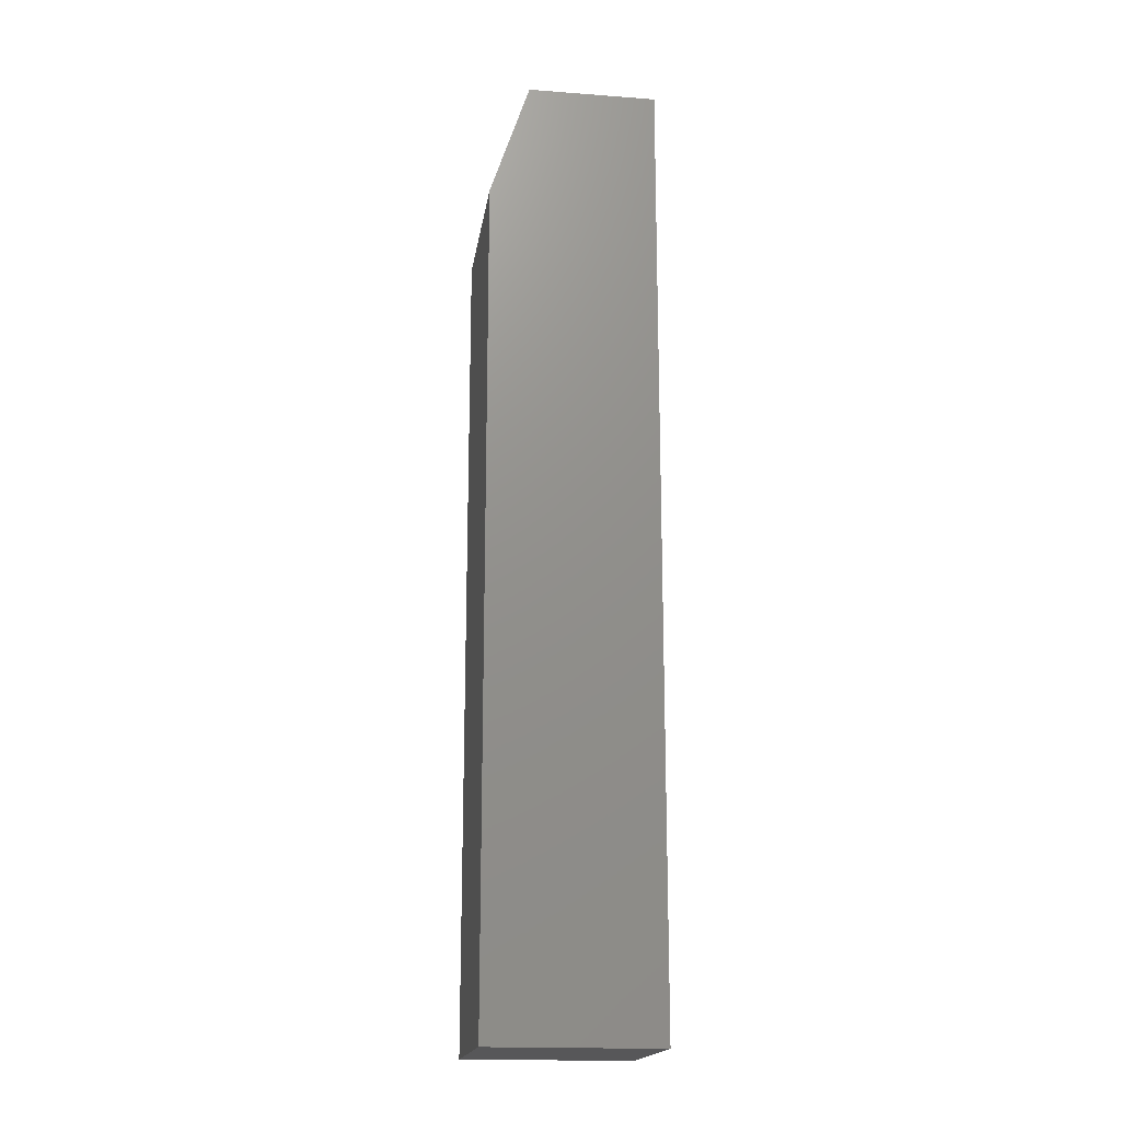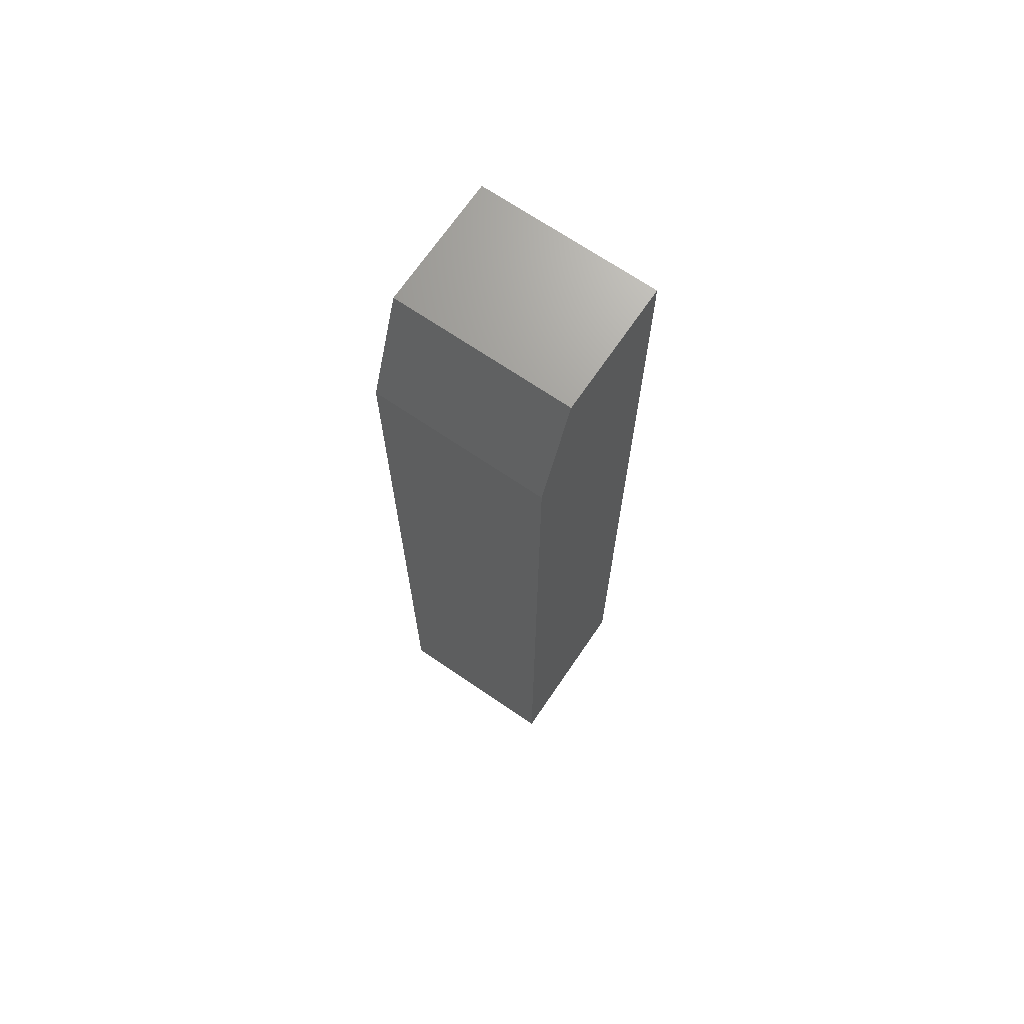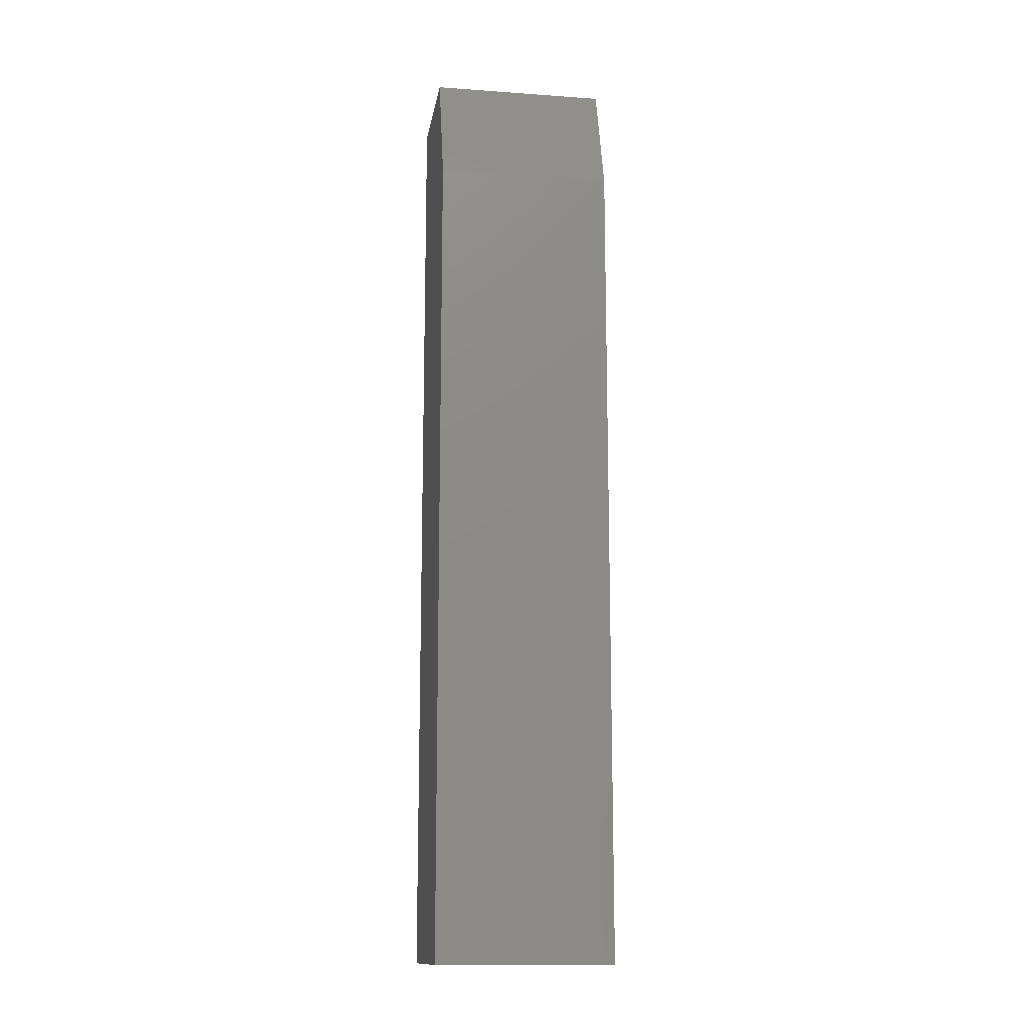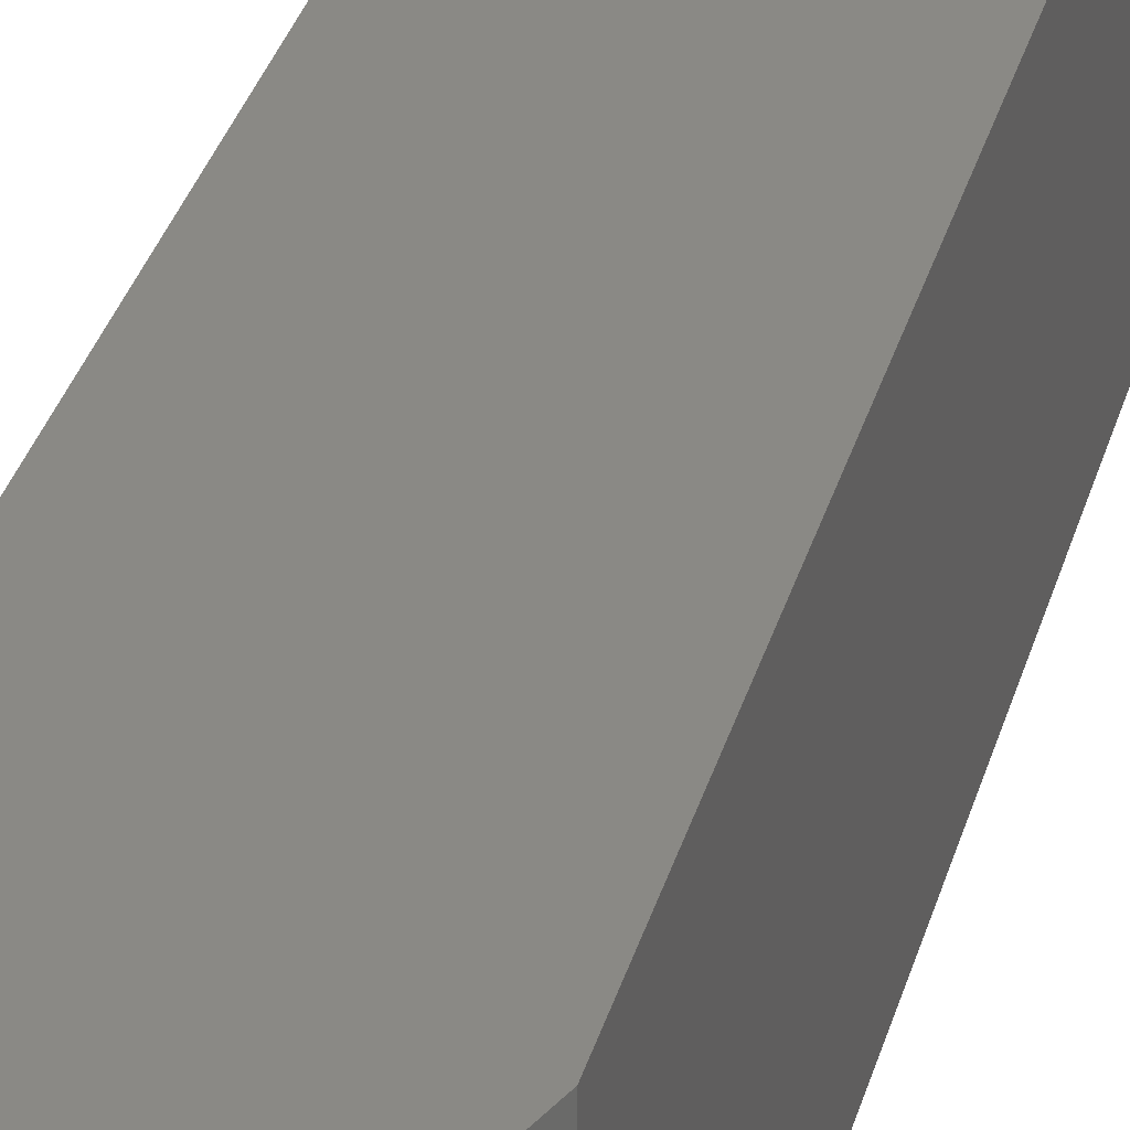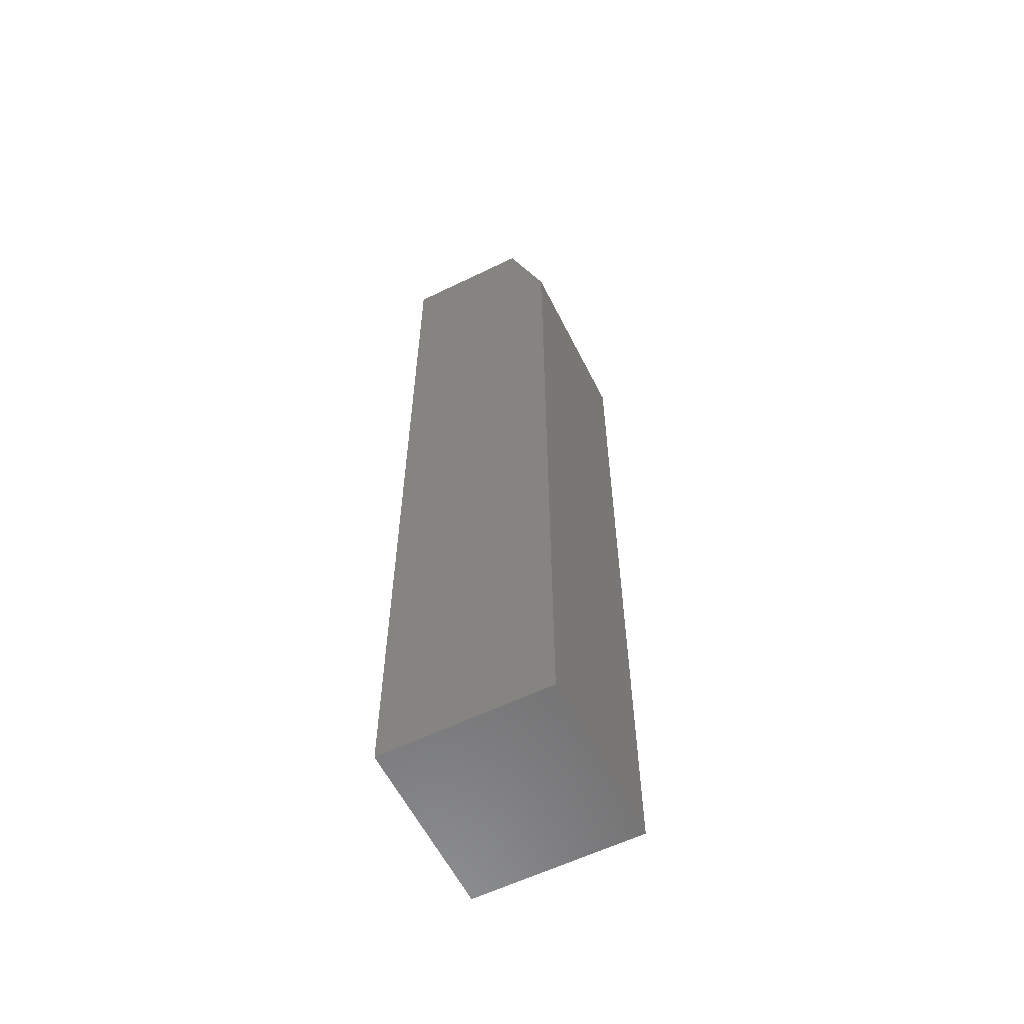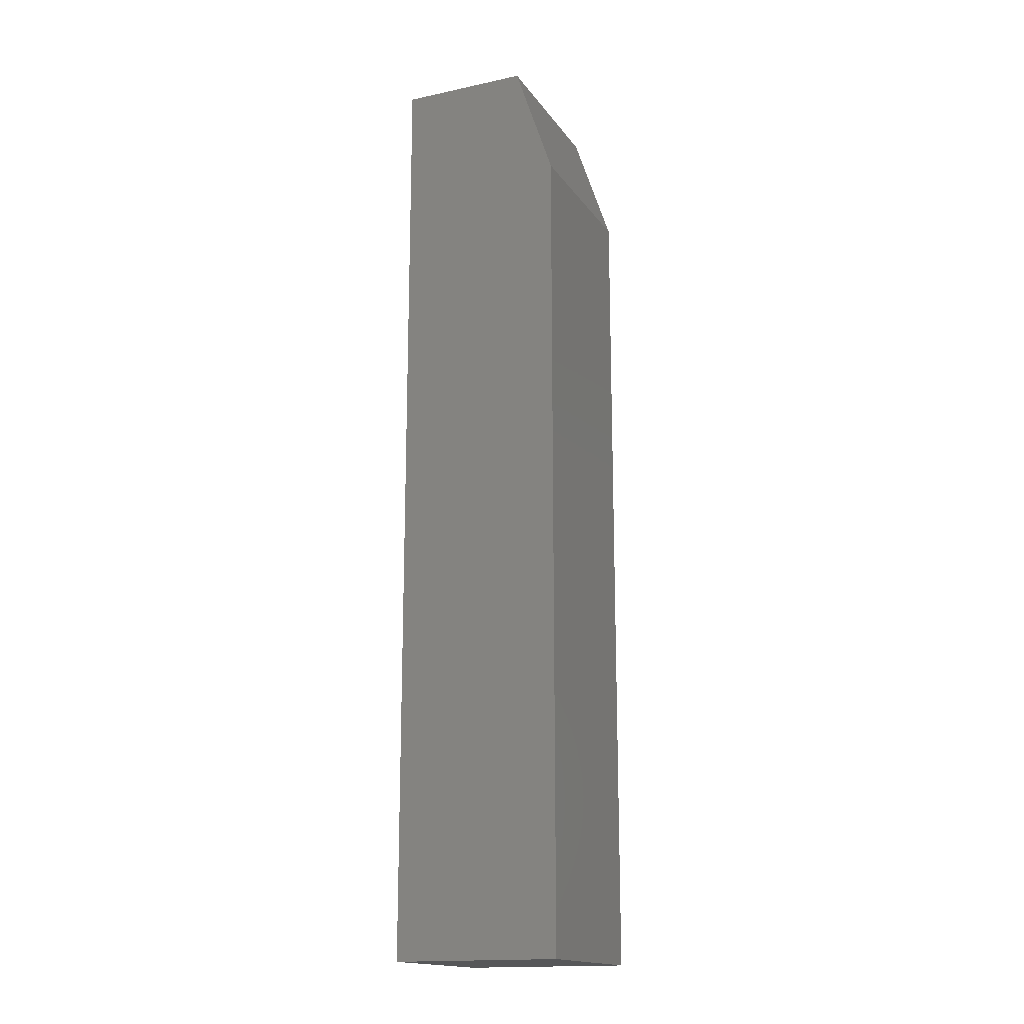
<metadata>
{"format":"stl","ext":"stl","renderer":"f3d","projection":"perspective","resolution":1024,"background":"white","views":[{"elev":-18.0,"azim":171.7,"up":"+Z"},{"elev":69.5,"azim":124.3,"up":"+Z"},{"elev":-13.9,"azim":81.0,"up":"+Z"},{"elev":28.4,"azim":13.0,"up":"+Y"},{"elev":-59.4,"azim":26.6,"up":"+Z"},{"elev":-16.6,"azim":23.6,"up":"+Z"}]}
</metadata>
<code>
# stl→obj: 10 verts, 16 faces
v -0.06793 -0.07023 0.75
v 0.03438 -0.07023 0.75
v -0.06793 0.07023 0.75
v 0.03438 0.07023 0.75
v 0.06563 0.07023 0
v -0.06793 0.07023 0
v 0.06563 0.07023 0.6562
v 0.06563 -0.07023 0
v 0.06563 -0.07023 0.6562
v -0.06793 -0.07023 0
f 1 2 3
f 3 2 4
f 5 6 7
f 7 6 3
f 7 3 4
f 8 5 9
f 9 5 7
f 10 8 1
f 1 8 9
f 1 9 2
f 4 2 7
f 7 2 9
f 10 6 8
f 8 6 5
f 6 10 3
f 3 10 1

</code>
